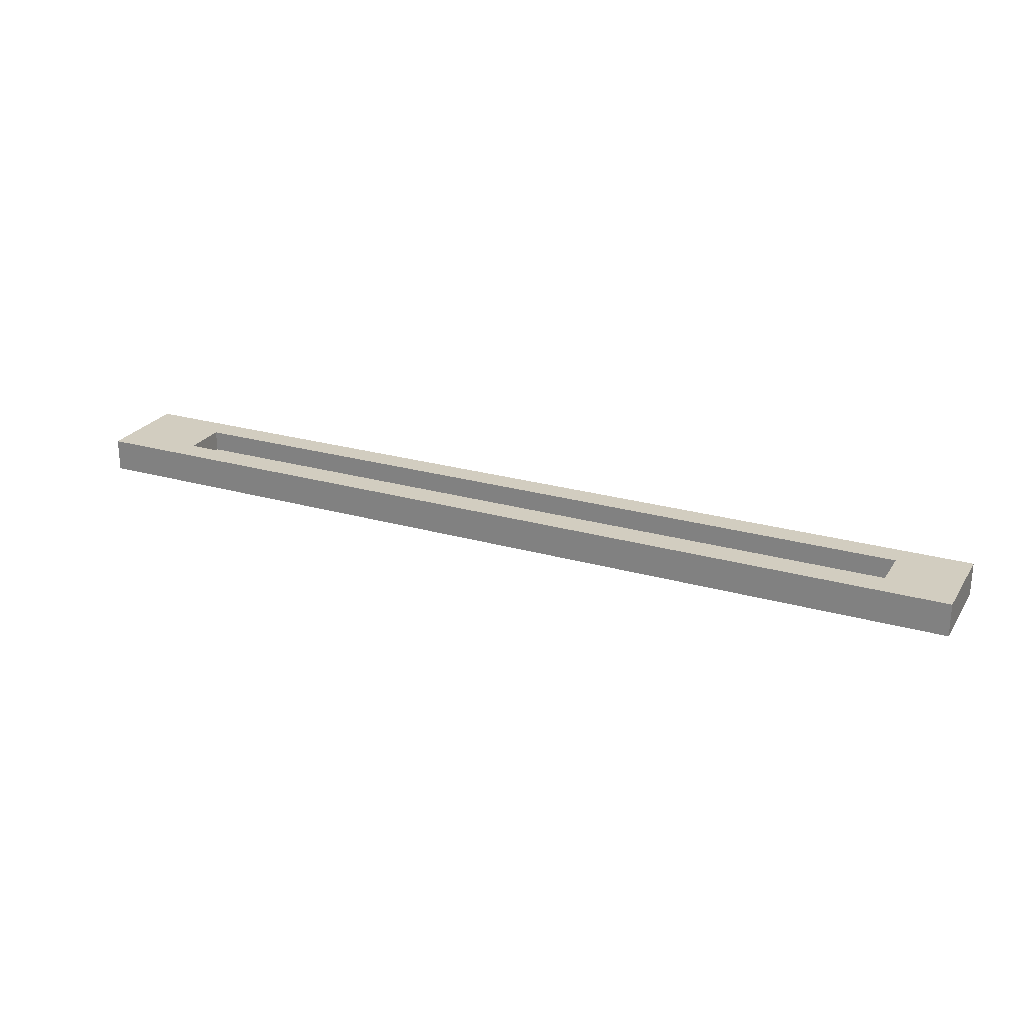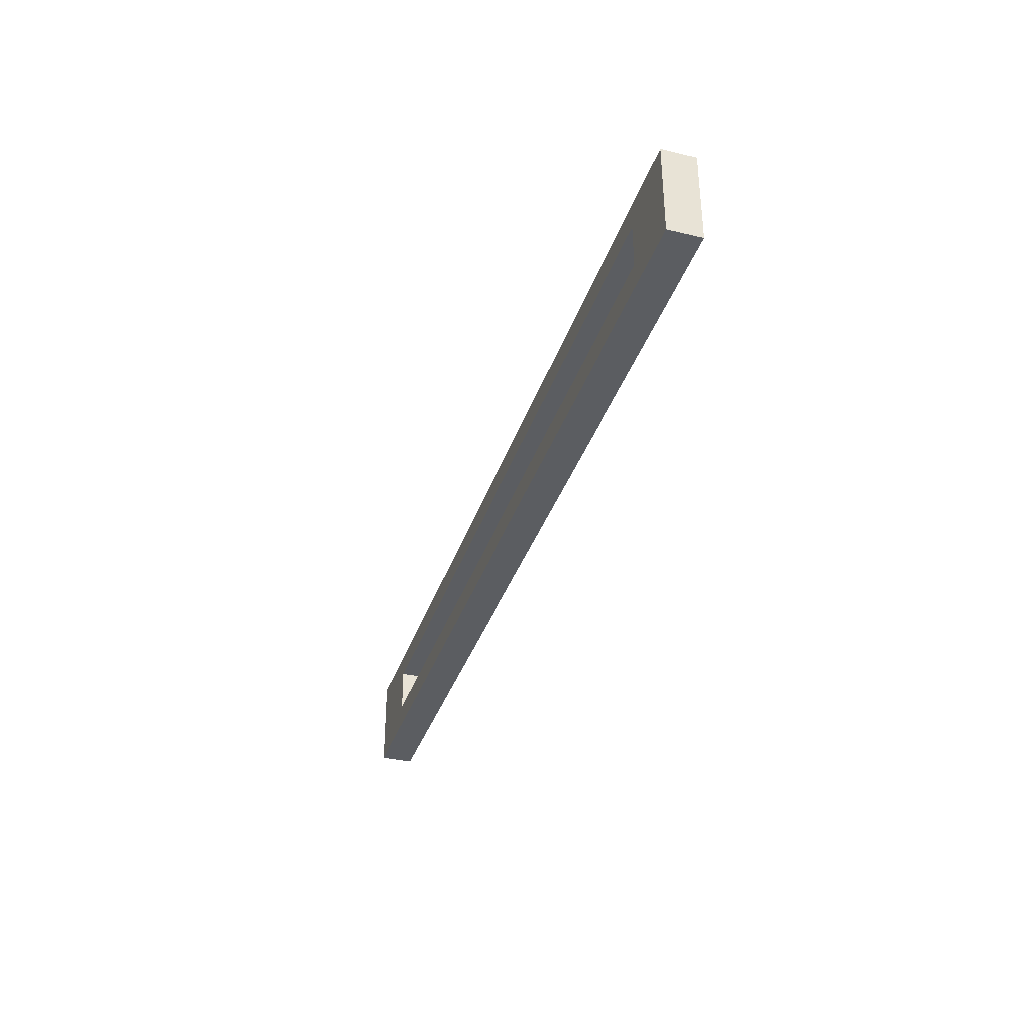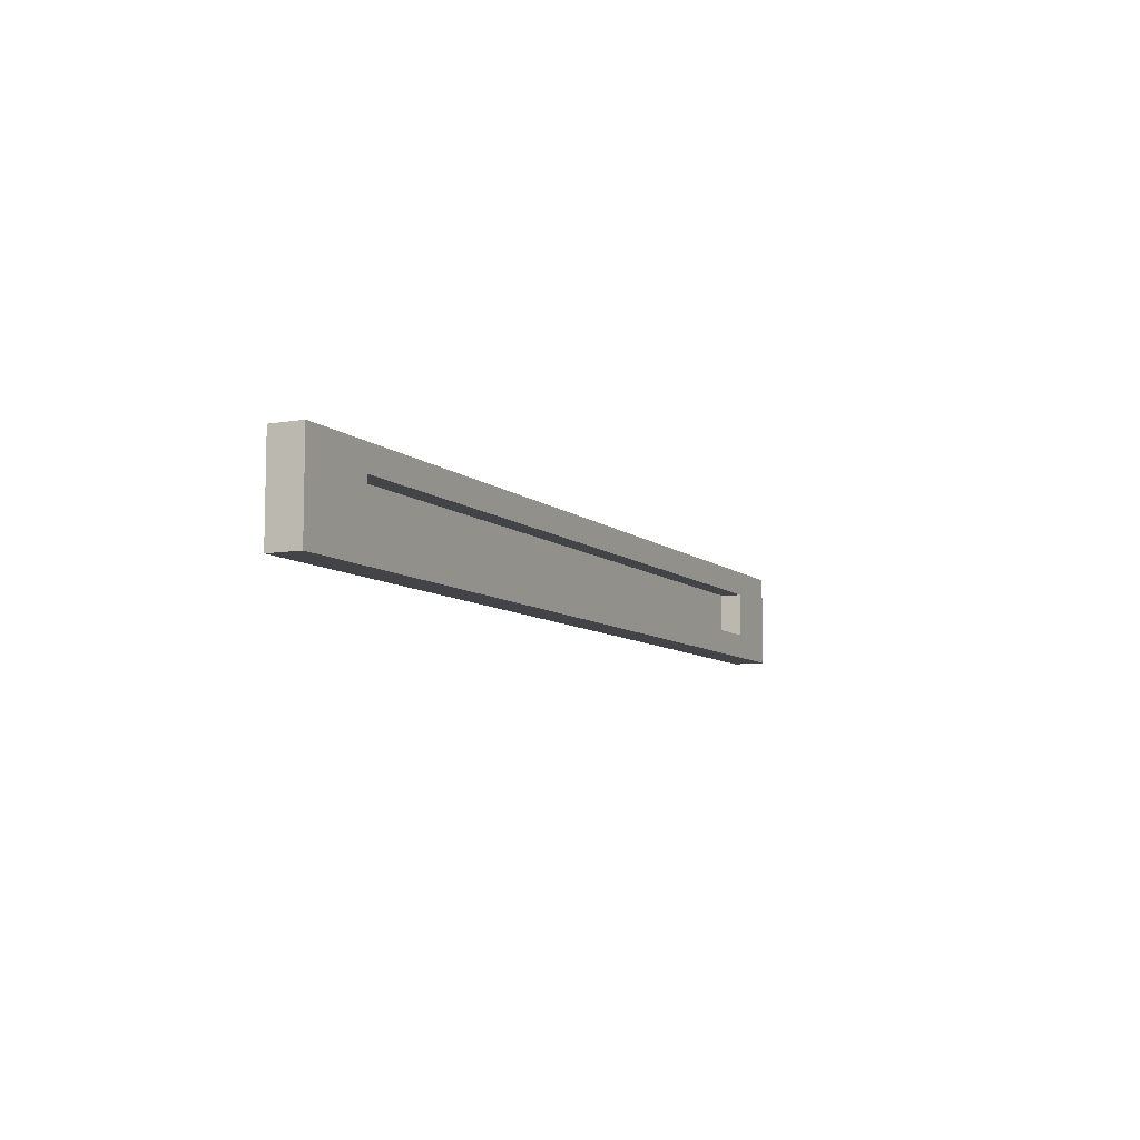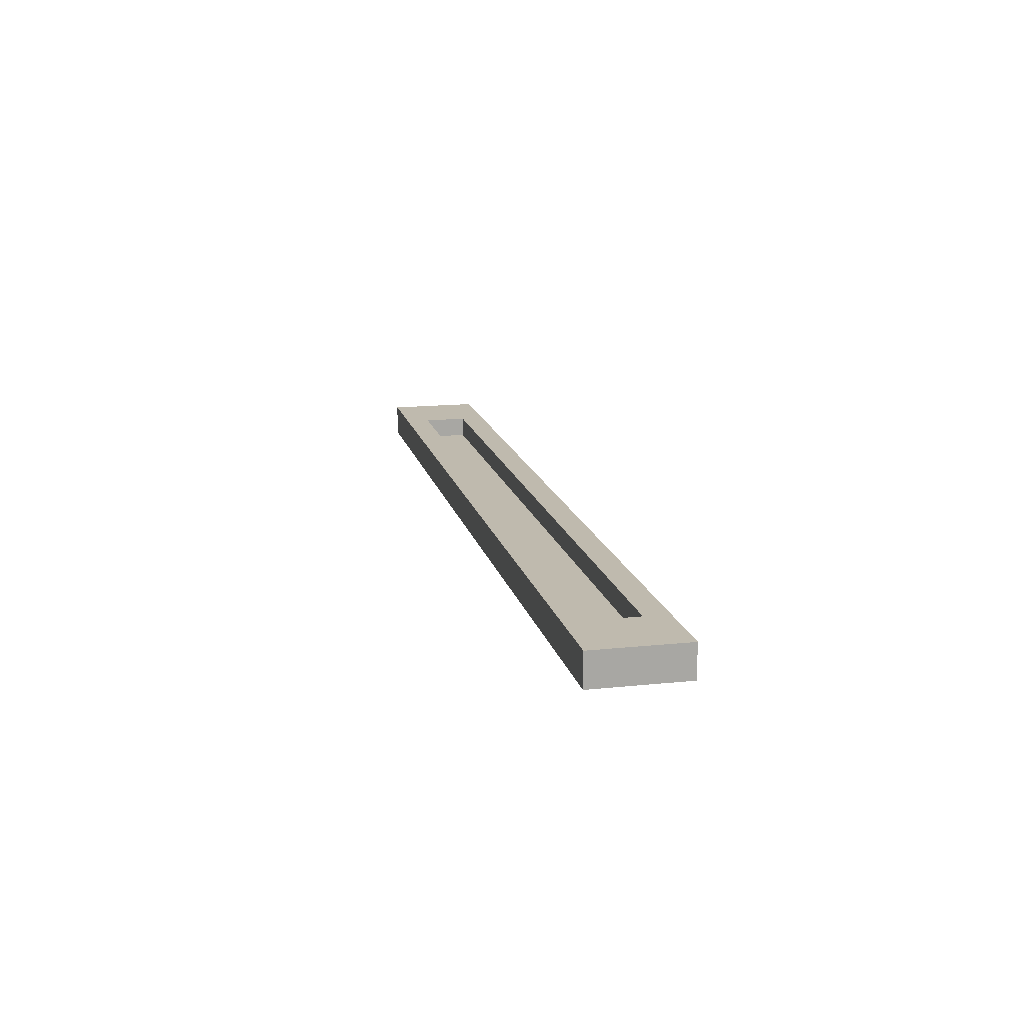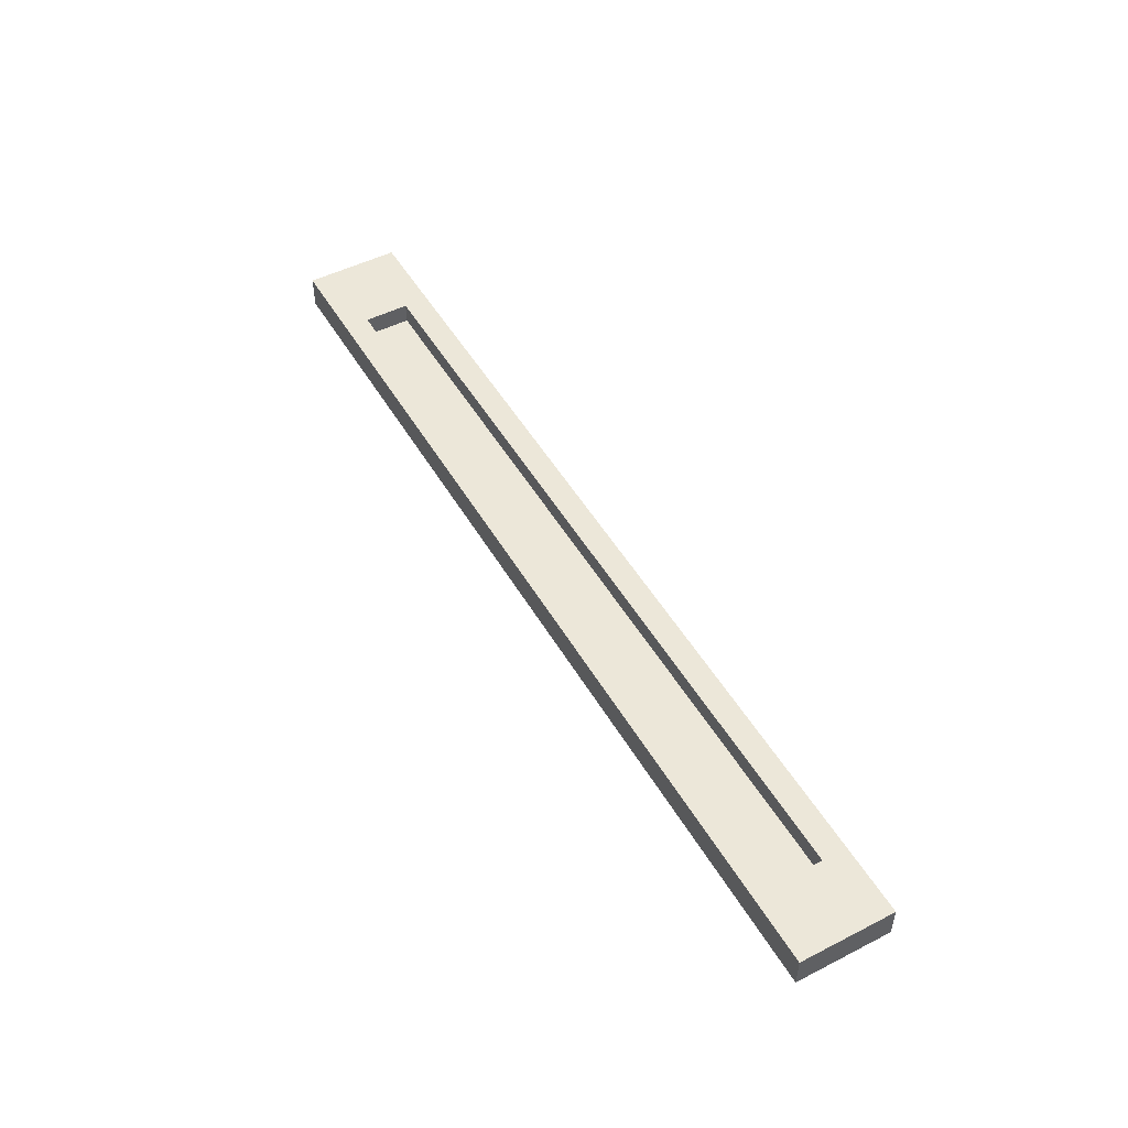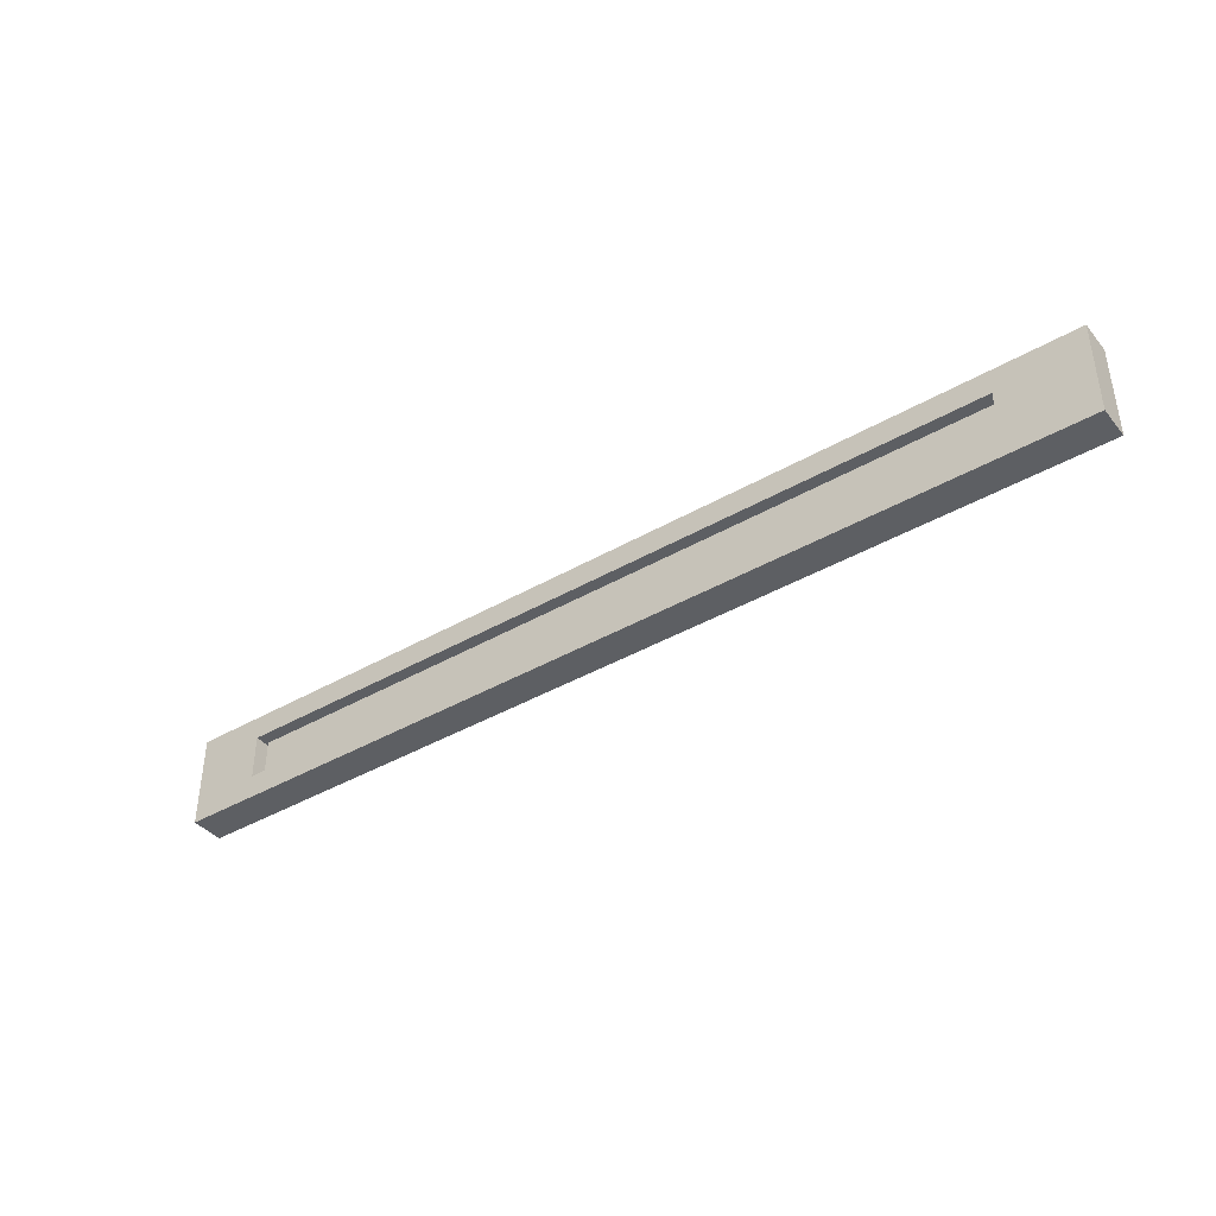
<metadata>
{"format":"obj","ext":"obj","renderer":"f3d","projection":"perspective","resolution":1024,"background":"white","views":[{"elev":24.4,"azim":25.2,"up":"+Z"},{"elev":-36.1,"azim":72.6,"up":"+Y"},{"elev":-8.1,"azim":-64.3,"up":"+Y"},{"elev":15.5,"azim":77.4,"up":"+Z"},{"elev":49.7,"azim":60.7,"up":"+Z"},{"elev":-40.2,"azim":-144.5,"up":"+Y"}]}
</metadata>
<code>
g default
v 14.52 17.08 -8.223
v 16.42 17.08 -8.223
v 14.52 18.08 -8.223
v 16.42 18.08 -8.223
v 14.52 18.08 -8.958
v 16.42 18.08 -8.958
v 14.52 17.08 -8.958
v 16.42 17.08 -8.958
v 14.52 18.64 -8.223
v 16.42 18.64 -8.223
v 16.42 18.64 -8.958
v 14.52 18.64 -8.958
v 14.52 16.53 -8.958
v 16.42 16.53 -8.958
v 16.42 16.53 -8.223
v 14.52 16.53 -8.223
v 33.86 18.08 -8.223
v 33.86 18.08 -8.958
v 33.86 18.64 -8.958
v 33.86 18.64 -8.223
v 33.86 17.08 -8.958
v 33.86 17.08 -8.223
v 33.86 16.53 -8.223
v 33.86 16.53 -8.958
v 35.42 18.08 -8.223
v 35.42 18.08 -8.958
v 35.42 18.64 -8.958
v 35.42 18.64 -8.223
v 35.42 17.08 -8.958
v 35.42 17.08 -8.223
v 35.42 16.53 -8.223
v 35.42 16.53 -8.958
g pCube4
f 1 2 4 3
f 9 10 11 12
f 5 6 8 7
f 13 14 15 16
f 2 8 6 4
f 7 1 3 5
f 3 4 10 9
f 25 26 27 28
f 6 5 12 11
f 5 3 9 12
f 7 8 14 13
f 29 30 31 32
f 2 1 16 15
f 1 7 13 16
f 4 6 18 17
f 6 11 19 18
f 11 10 20 19
f 10 4 17 20
f 8 2 22 21
f 2 15 23 22
f 15 14 24 23
f 14 8 21 24
f 18 19 27 26
f 19 20 28 27
f 20 17 25 28
f 22 23 31 30
f 23 24 32 31
f 24 21 29 32
f 25 17 22 30
f 17 18 21 22
f 26 25 30 29
f 18 26 29 21
g default
v 16.3 17.09 -8.688
v 33.79 17.09 -8.688
v 16.3 18.09 -8.688
v 33.79 18.09 -8.688
g pPlane8
f 33 34 36 35

</code>
